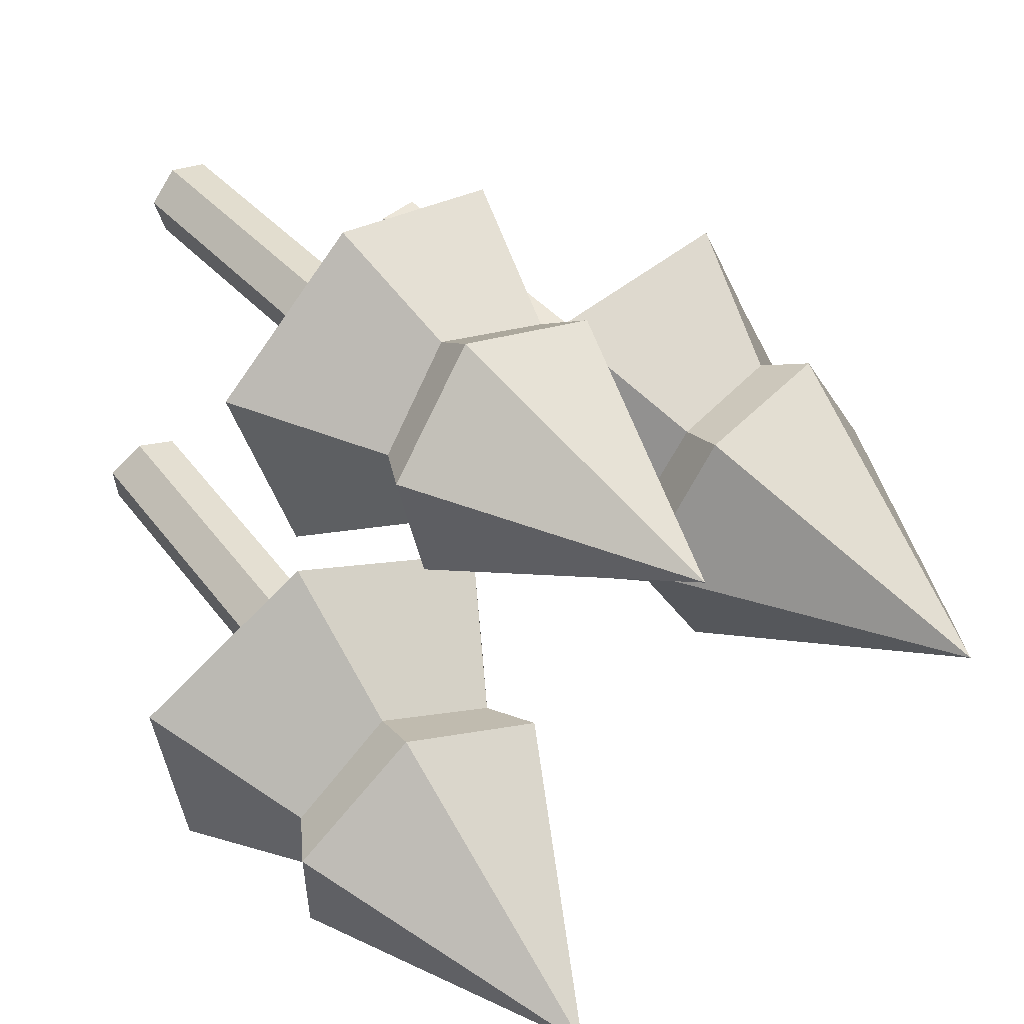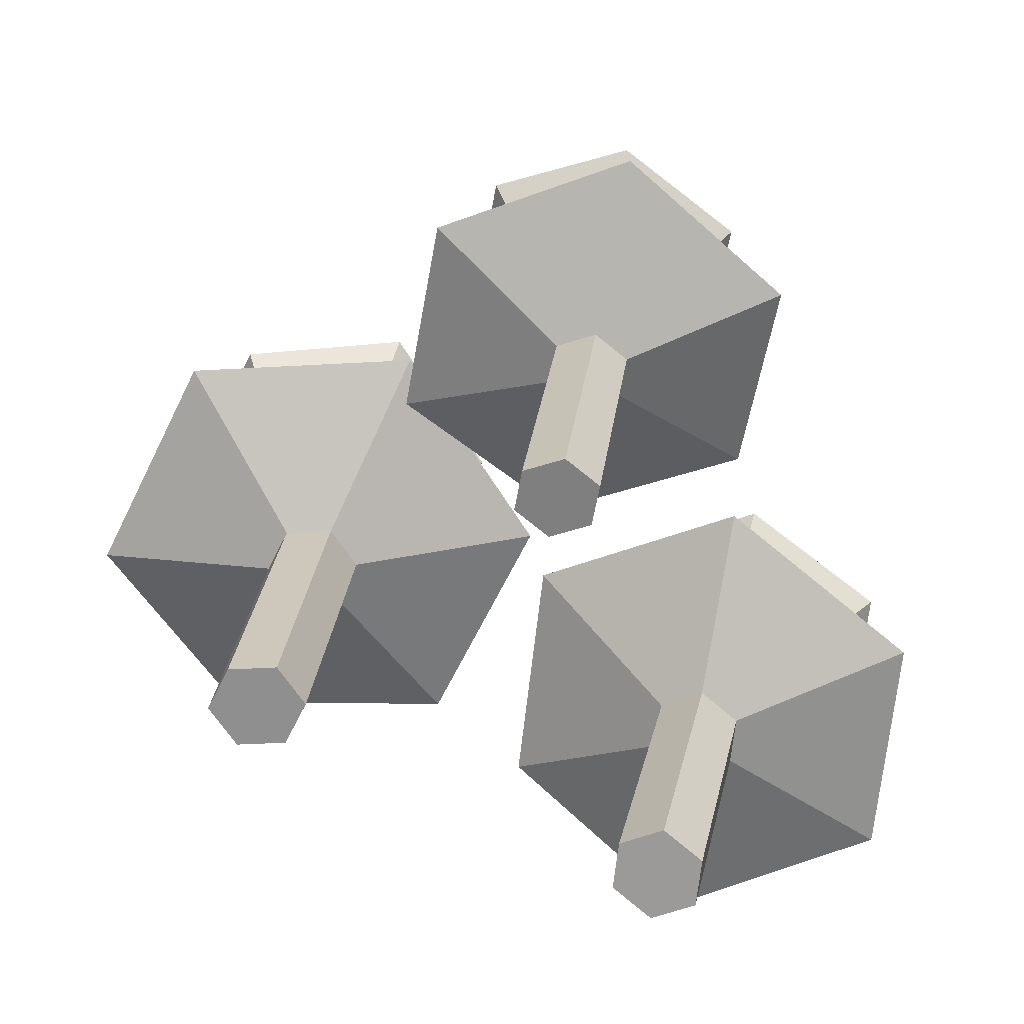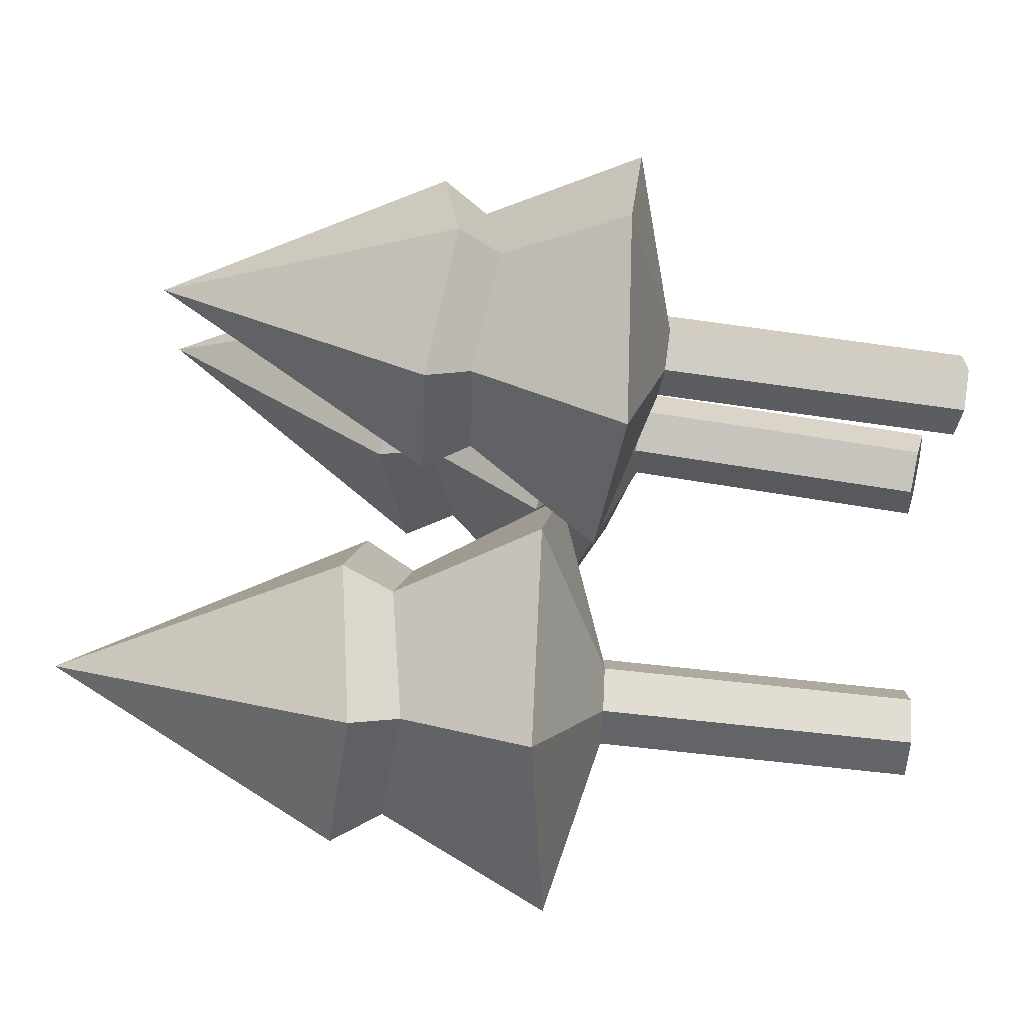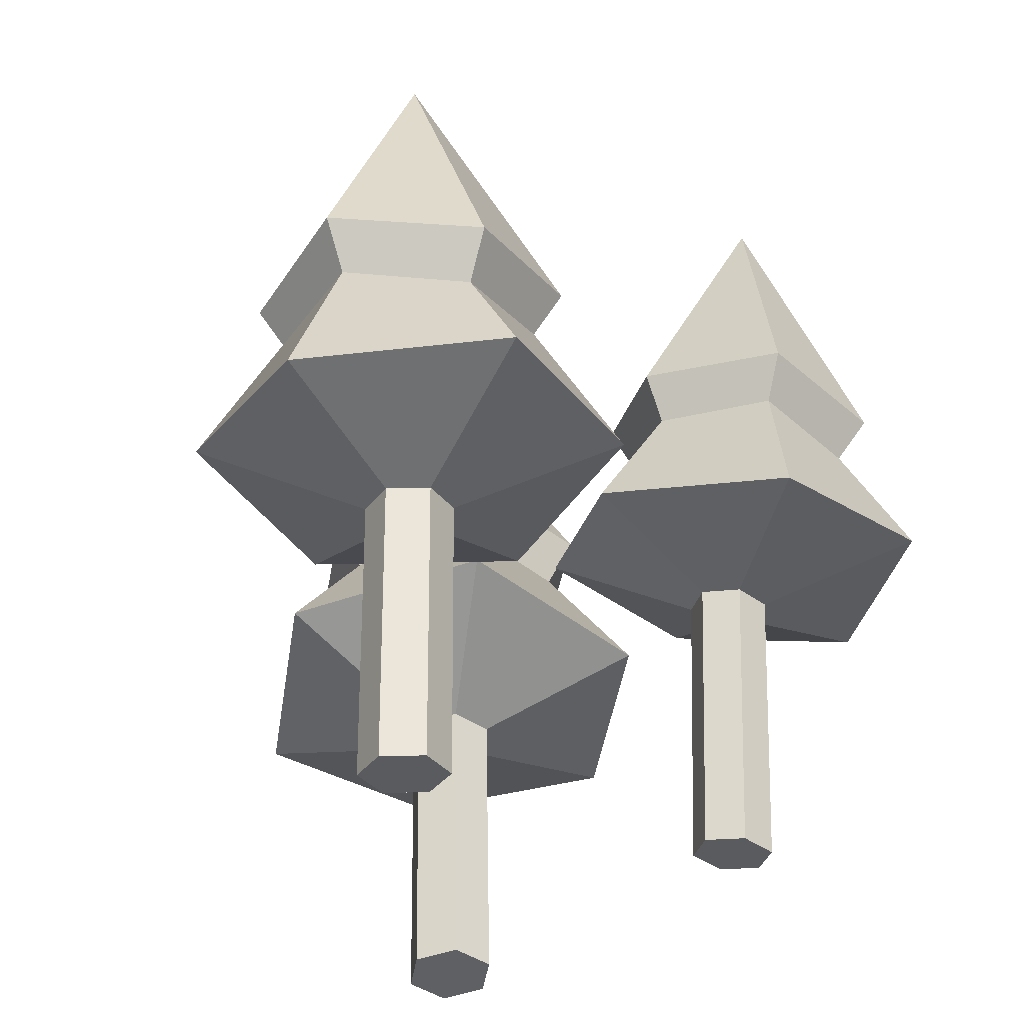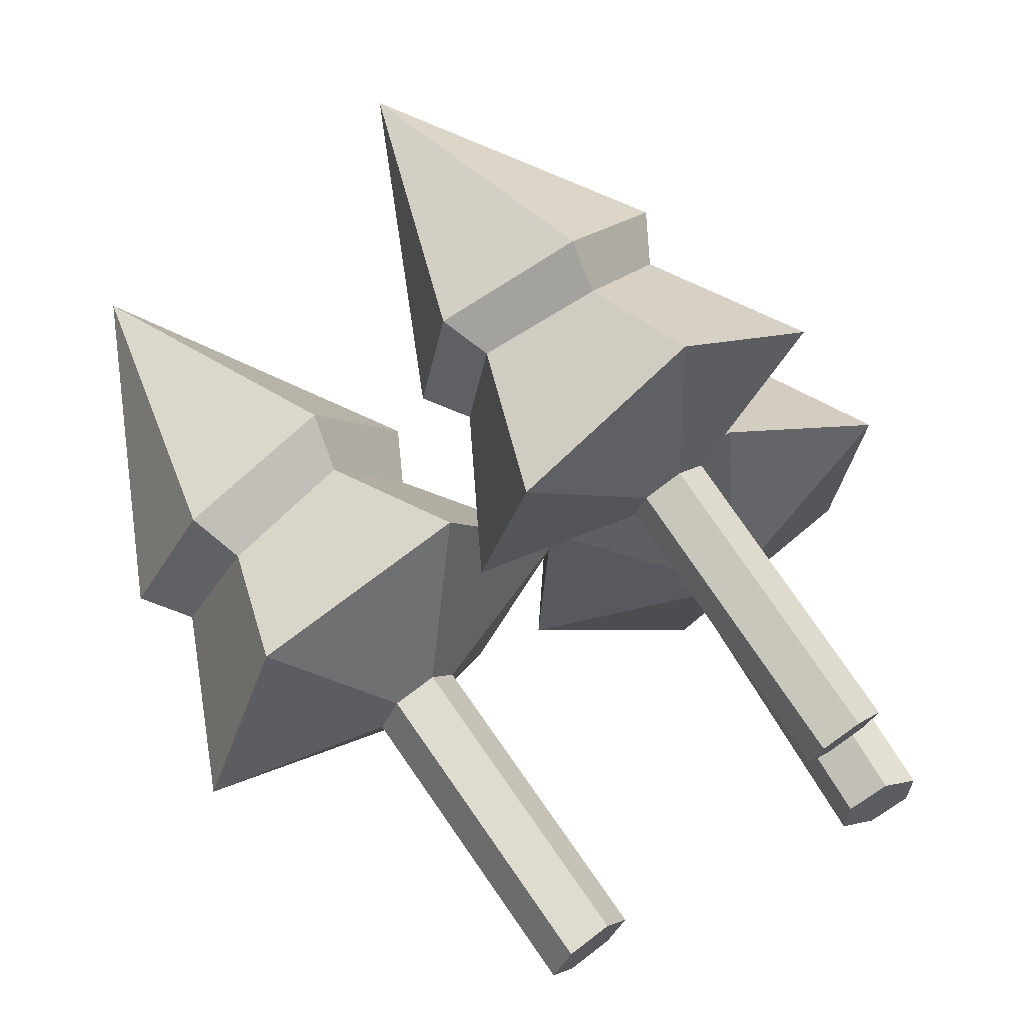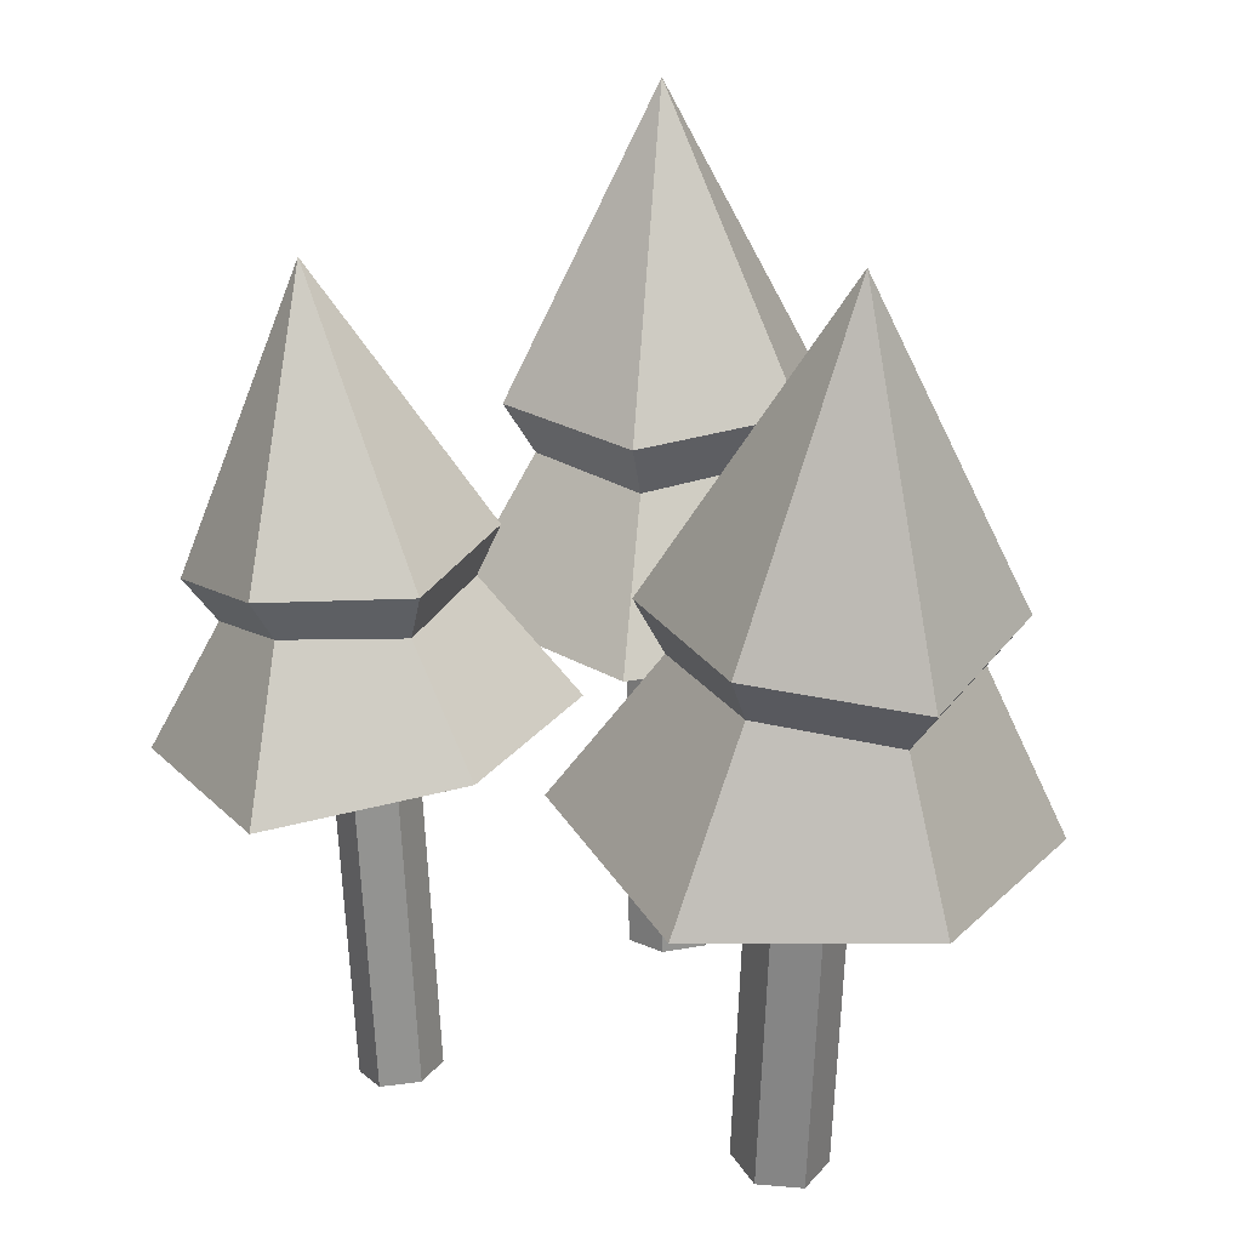
<metadata>
{"format":"obj","ext":"obj","renderer":"f3d","projection":"perspective","resolution":1024,"background":"white","views":[{"elev":49.4,"azim":141.3,"up":"+Z"},{"elev":22.4,"azim":8.0,"up":"+Z"},{"elev":64.5,"azim":-81.5,"up":"+Z"},{"elev":-38.3,"azim":-63.3,"up":"+Y"},{"elev":66.5,"azim":-31.6,"up":"+Z"},{"elev":25.5,"azim":98.2,"up":"+Y"}]}
</metadata>
<code>
v -18.67 -21.01 -7.91
v -24.23 -21.57 -8.275
v -27.3 -22.04 -3.624
v -24.82 -21.95 1.393
v -19.27 -21.39 1.759
v -16.19 -20.92 -2.893
v -20.35 17.53 -7.367
v -25.91 16.97 -7.733
v -28.99 16.5 -3.081
v -26.51 16.59 1.936
v -20.95 17.15 2.301
v -17.87 17.62 -2.35
v -21.75 -21.48 -3.258
v -8.967 25.68 -25.35
v -36.55 25.73 -27.05
v -51.37 20.61 -4.301
v -39.48 23.86 20.43
v -12.19 26.61 22.23
v 3.213 26.12 -0.7123
v -17.23 45.2 -15.37
v -33.21 41.65 -16.5
v -42.37 42.2 -2.891
v -34.95 40.54 11.65
v -18.97 44.09 12.78
v -9.811 43.54 -0.828
v -15.77 51.73 -18.34
v -35.54 47.74 -19.72
v -46.8 48.03 -2.935
v -37.68 46.37 15.03
v -17.92 50.36 16.41
v -6.655 50.08 -0.3749
v -29.87 86.35 -0.3751
v 29.35 -21.75 -19.14
v 28.75 -22.17 -24.69
v 23.65 -21.9 -26.98
v 19.15 -21.21 -23.72
v 19.75 -20.78 -18.18
v 24.85 -21.05 -15.89
v 30.85 16.76 -20.56
v 30.25 16.33 -26.1
v 25.15 16.6 -28.39
v 20.65 17.3 -25.14
v 21.25 17.72 -19.59
v 26.35 17.45 -17.3
v 24.25 -21.48 -21.43
v 51.37 21.99 -12.14
v 48.68 22.71 -39.63
v 23.37 21.23 -50.64
v 1.535 27.44 -34.88
v 4.491 29.53 -7.632
v 29.28 25.4 3.861
v 43.05 42.95 -18.49
v 41.12 39.8 -34.48
v 26.45 42.5 -41.31
v 13.18 42.61 -31.66
v 15.1 45.76 -15.67
v 29.78 43.06 -8.838
v 47.09 48.97 -17.46
v 44.75 45.47 -37.23
v 26.61 48.41 -45.63
v 10.26 48.93 -33.75
v 12.61 52.44 -13.99
v 30.75 49.49 -5.585
v 32.16 86.16 -28.14
v 8.716 -22.09 27.38
v 13.38 -22.02 29.01
v 17.1 -21.41 25.82
v 16.16 -20.87 21
v 11.5 -20.93 19.38
v 7.775 -21.54 22.57
v 7.891 14.48 29.17
v 12.55 14.54 30.8
v 16.28 15.15 27.61
v 15.33 15.7 22.79
v 10.67 15.63 21.16
v 6.95 15.02 24.35
v 12.44 -21.48 24.19
v -6.985 17.64 42.34
v 15.77 20.43 50.64
v 34.2 20.95 34.67
v 29.43 26.09 11.31
v 6.531 25.77 3.312
v -11.61 20.31 18.67
v -0.5731 36.85 38.19
v 13.1 35.36 42.72
v 23.84 38.82 33.65
v 21.19 38.72 19.41
v 7.523 40.21 14.88
v -3.216 36.75 23.96
v -3.425 41.9 41.05
v 13.43 40.4 46.68
v 26.7 44.33 35.44
v 23.42 44.54 17.91
v 6.567 46.05 12.27
v -6.706 42.12 23.52
v 7.546 75.96 33.34
f 1 2 8 7
f 2 3 9 8
f 3 4 10 9
f 4 5 11 10
f 5 6 12 11
f 6 1 7 12
f 2 1 13
f 3 2 13
f 4 3 13
f 5 4 13
f 6 5 13
f 1 6 13
f 7 8 15 14
f 8 9 16 15
f 9 10 17 16
f 10 11 18 17
f 11 12 19 18
f 12 7 14 19
f 14 15 21 20
f 15 16 22 21
f 16 17 23 22
f 17 18 24 23
f 18 19 25 24
f 19 14 20 25
f 20 21 27 26
f 21 22 28 27
f 22 23 29 28
f 23 24 30 29
f 24 25 31 30
f 25 20 26 31
f 26 27 32
f 27 28 32
f 28 29 32
f 29 30 32
f 30 31 32
f 31 26 32
f 33 34 40 39
f 34 35 41 40
f 35 36 42 41
f 36 37 43 42
f 37 38 44 43
f 38 33 39 44
f 34 33 45
f 35 34 45
f 36 35 45
f 37 36 45
f 38 37 45
f 33 38 45
f 39 40 47 46
f 40 41 48 47
f 41 42 49 48
f 42 43 50 49
f 43 44 51 50
f 44 39 46 51
f 46 47 53 52
f 47 48 54 53
f 48 49 55 54
f 49 50 56 55
f 50 51 57 56
f 51 46 52 57
f 52 53 59 58
f 53 54 60 59
f 54 55 61 60
f 55 56 62 61
f 56 57 63 62
f 57 52 58 63
f 58 59 64
f 59 60 64
f 60 61 64
f 61 62 64
f 62 63 64
f 63 58 64
f 65 66 72 71
f 66 67 73 72
f 67 68 74 73
f 68 69 75 74
f 69 70 76 75
f 70 65 71 76
f 66 65 77
f 67 66 77
f 68 67 77
f 69 68 77
f 70 69 77
f 65 70 77
f 71 72 79 78
f 72 73 80 79
f 73 74 81 80
f 74 75 82 81
f 75 76 83 82
f 76 71 78 83
f 78 79 85 84
f 79 80 86 85
f 80 81 87 86
f 81 82 88 87
f 82 83 89 88
f 83 78 84 89
f 84 85 91 90
f 85 86 92 91
f 86 87 93 92
f 87 88 94 93
f 88 89 95 94
f 89 84 90 95
f 90 91 96
f 91 92 96
f 92 93 96
f 93 94 96
f 94 95 96
f 95 90 96

</code>
